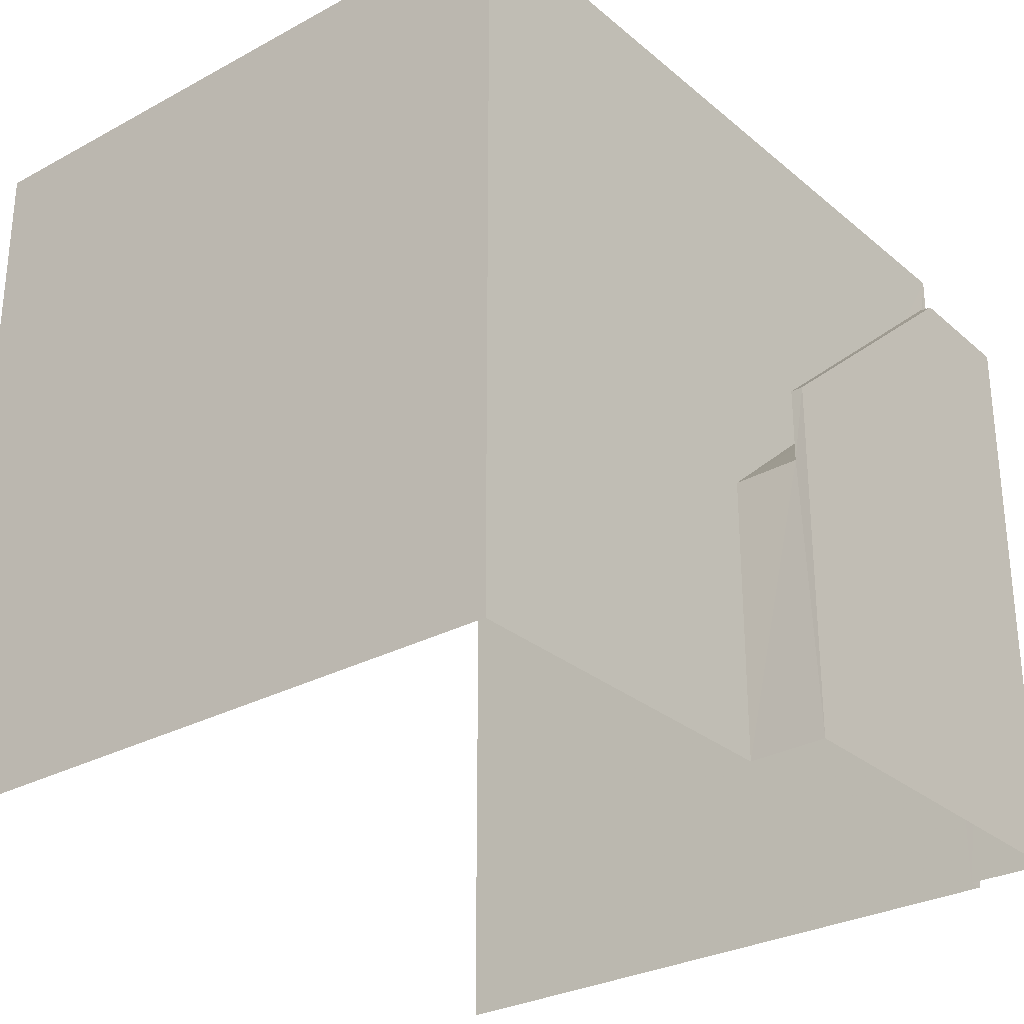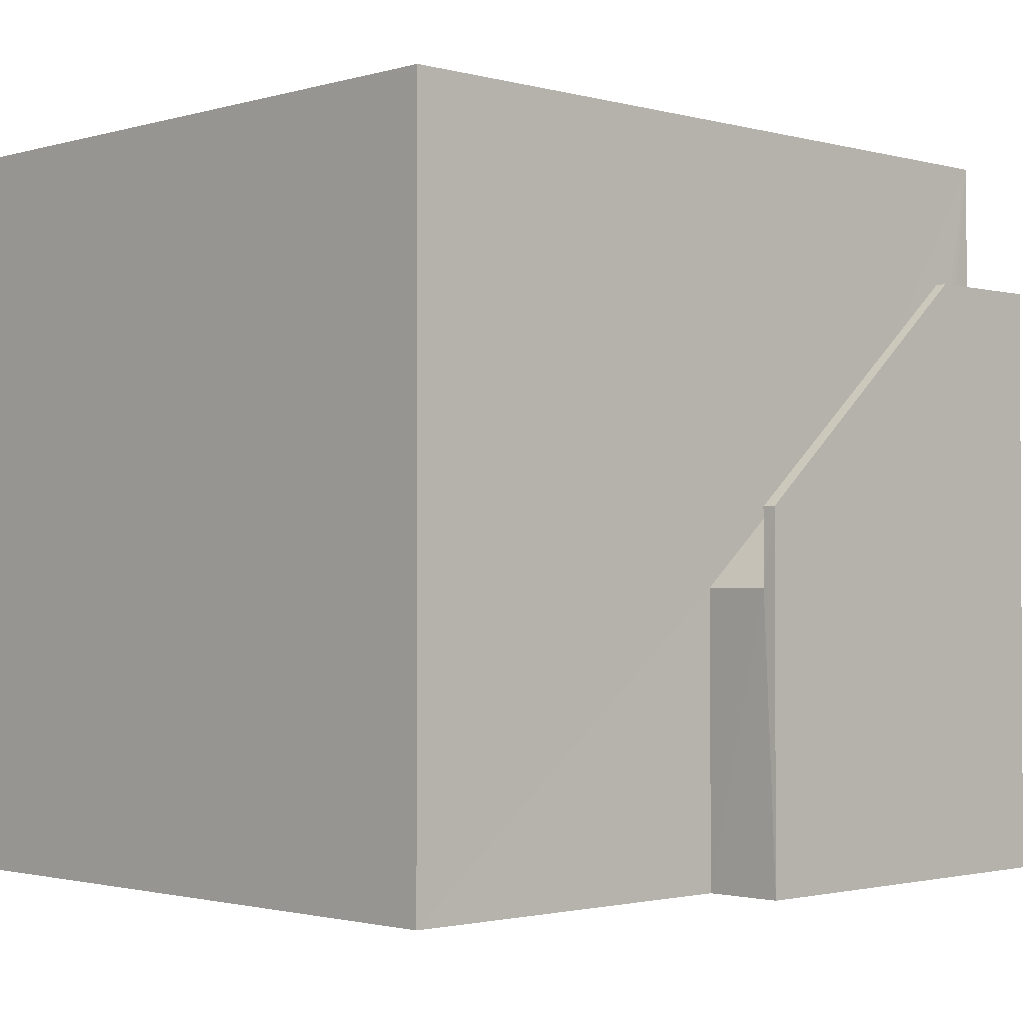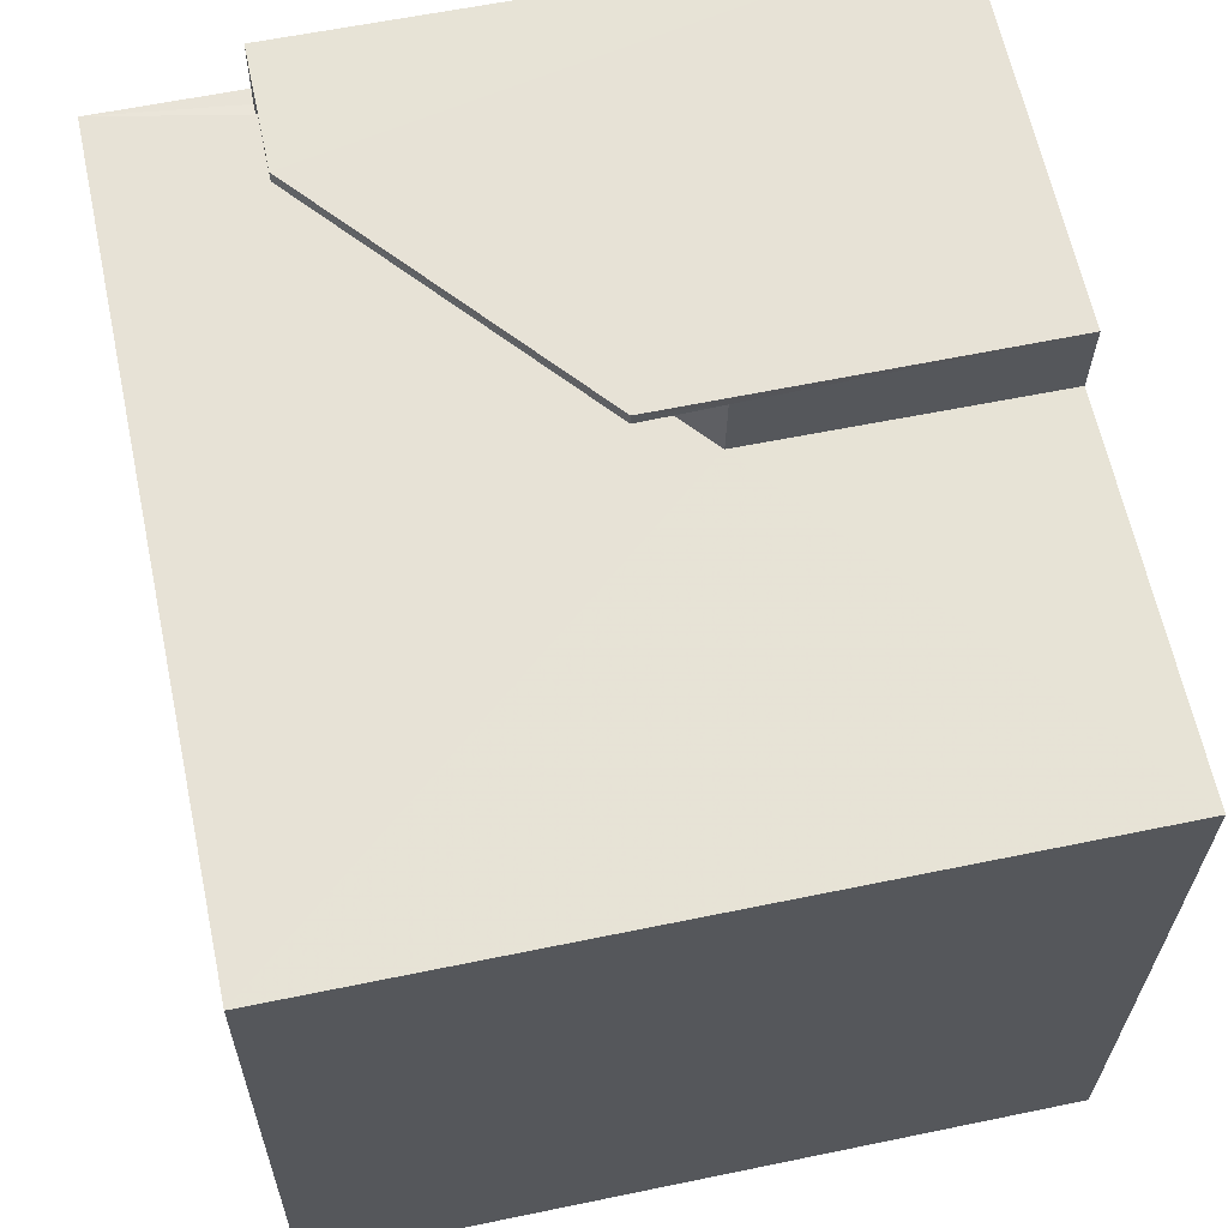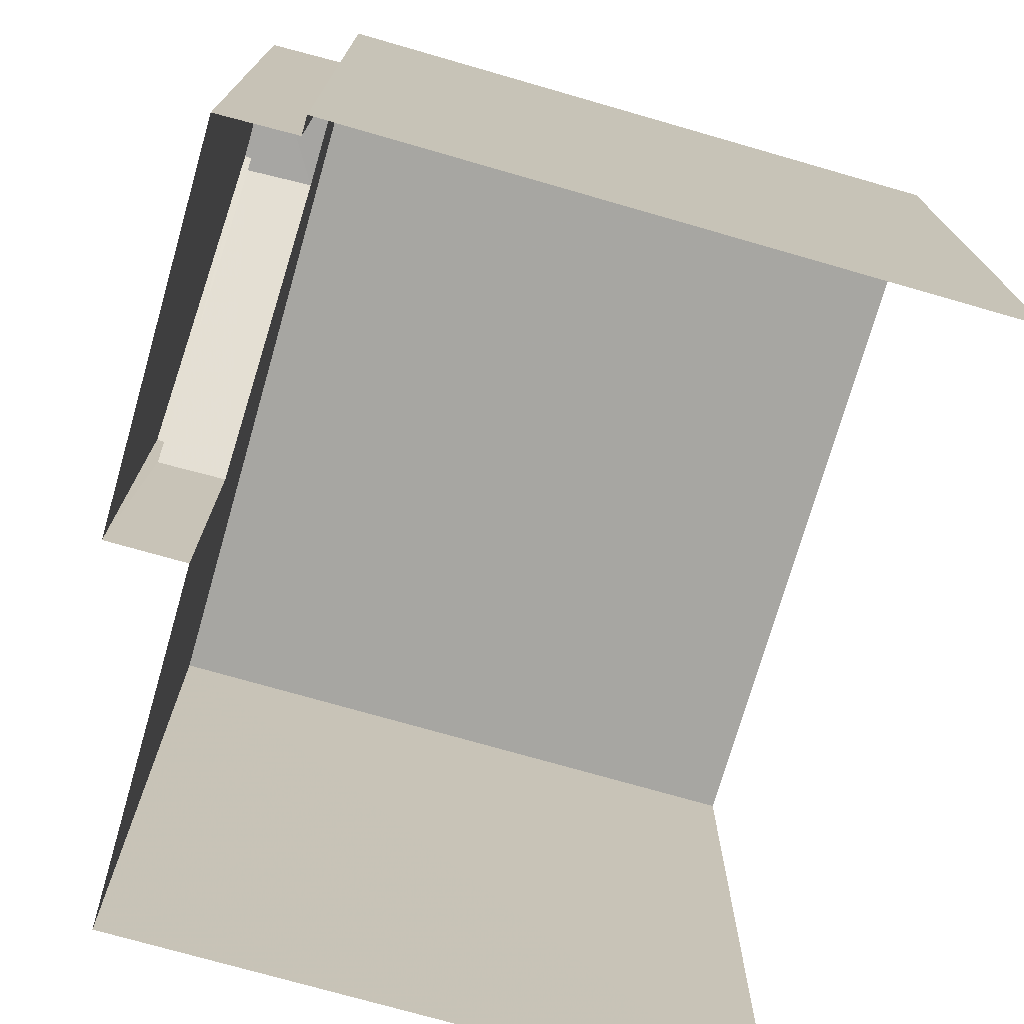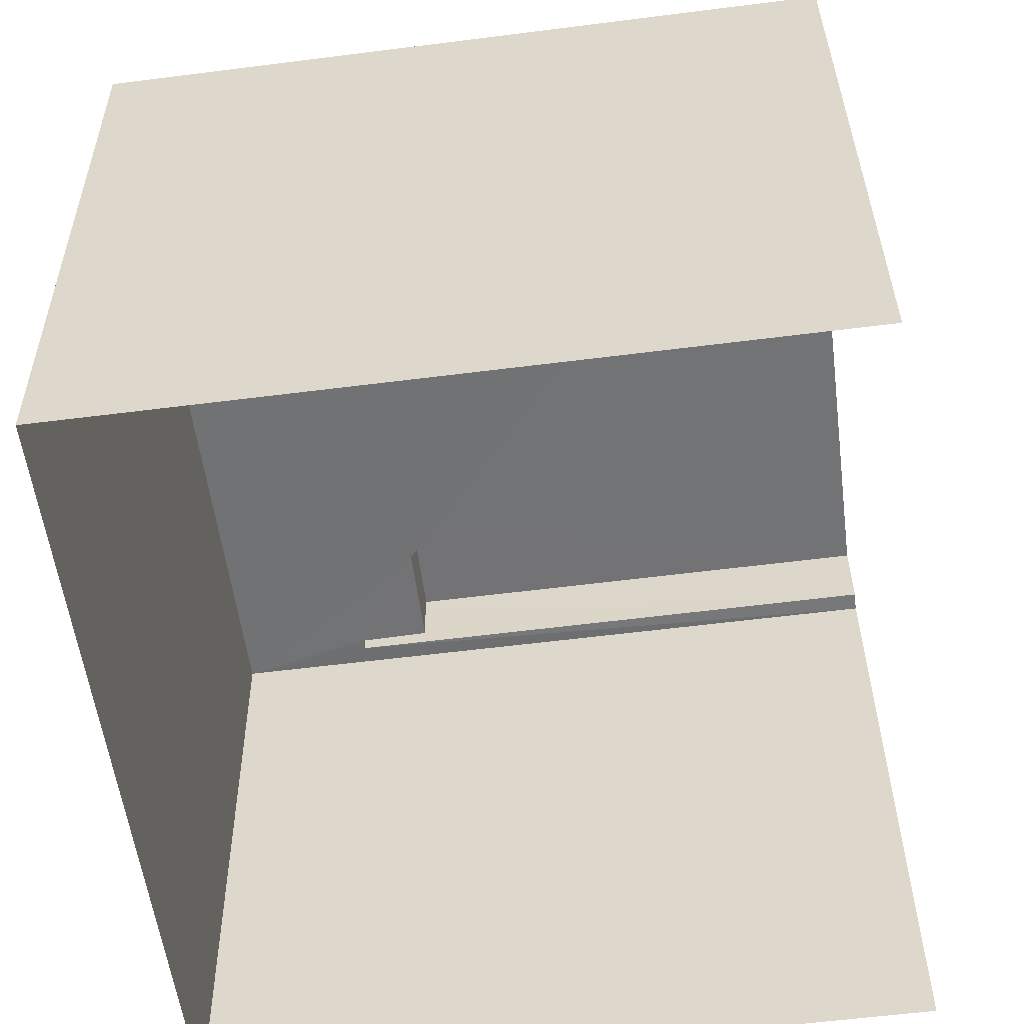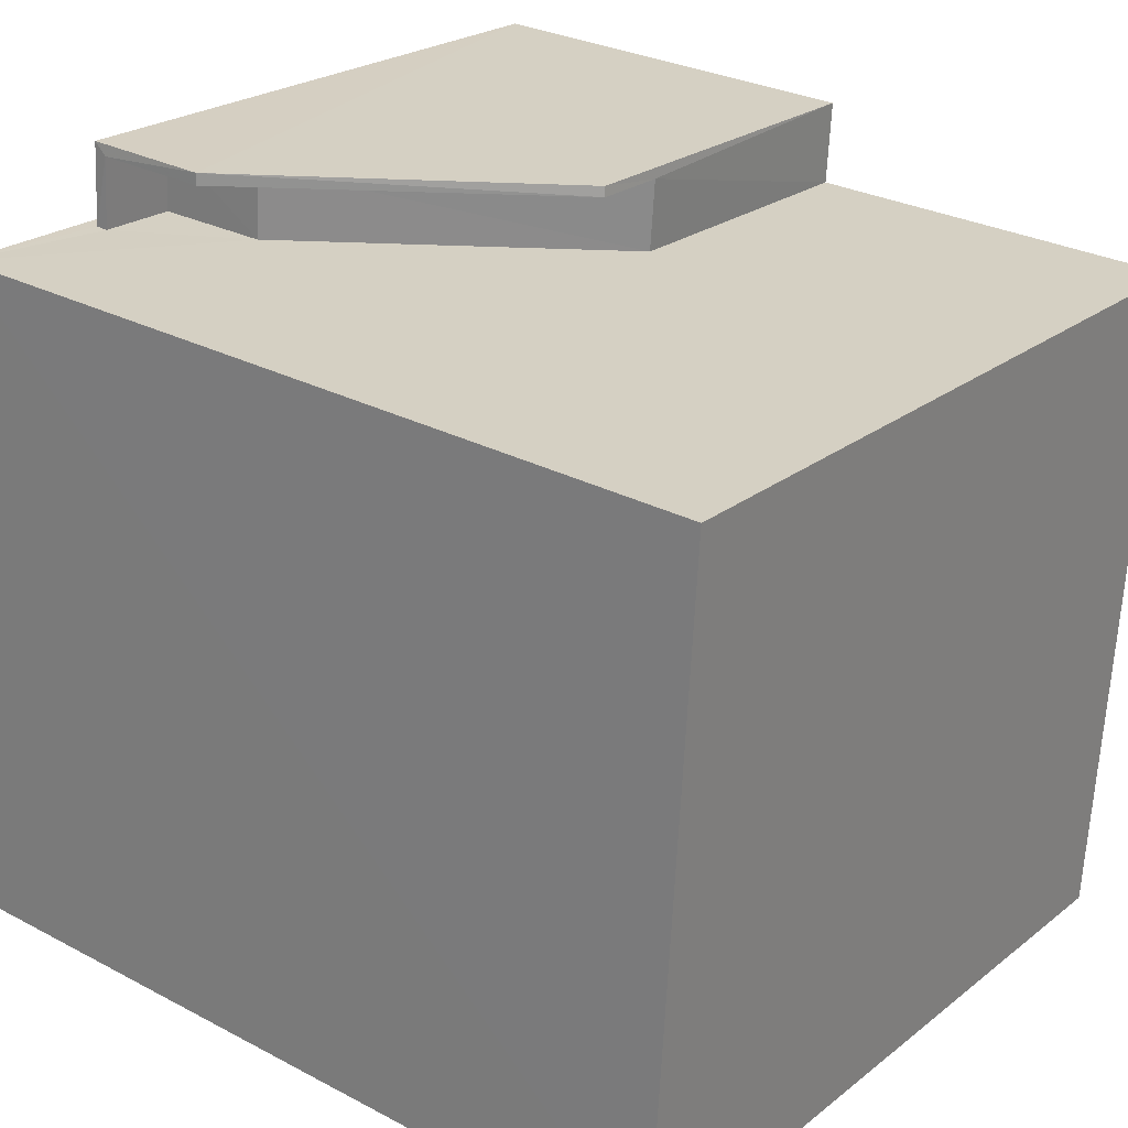
<metadata>
{"format":"obj","ext":"obj","renderer":"f3d","projection":"perspective","resolution":1024,"background":"white","views":[{"elev":-28.9,"azim":125.7,"up":"+Z"},{"elev":-1.7,"azim":132.7,"up":"+Z"},{"elev":59.9,"azim":78.0,"up":"+Y"},{"elev":-74.0,"azim":-109.3,"up":"+Z"},{"elev":-58.8,"azim":97.4,"up":"+Y"},{"elev":23.6,"azim":38.0,"up":"+Y"}]}
</metadata>
<code>
v -3.141e+05 4.176e+04 42.87
v -3.141e+05 4.176e+04 42.87
v -3.141e+05 4.175e+04 42.87
v -3.141e+05 4.175e+04 42.86
v -3.141e+05 4.176e+04 42.87
v -3.141e+05 4.176e+04 42.87
v -3.141e+05 4.176e+04 42.87
v -3.141e+05 4.176e+04 42.87
v -3.141e+05 4.176e+04 49.73
v -3.141e+05 4.176e+04 49.73
v -3.141e+05 4.176e+04 49.73
v -3.141e+05 4.176e+04 49.73
v -3.141e+05 4.176e+04 46.69
v -3.141e+05 4.176e+04 46.69
v -3.141e+05 4.176e+04 50.73
v -3.141e+05 4.176e+04 50.73
v -3.141e+05 4.176e+04 50.73
v -3.141e+05 4.176e+04 50.73
v -3.141e+05 4.176e+04 50.73
v -3.141e+05 4.176e+04 50.73
v -3.141e+05 4.176e+04 47.69
v -3.141e+05 4.176e+04 47.69
v -3.141e+05 4.176e+04 52.6
v -3.141e+05 4.175e+04 52.6
v -3.141e+05 4.176e+04 52.6
v -3.141e+05 4.175e+04 52.6
f 1 2 3
f 4 3 5
f 4 5 6
f 5 2 7
f 5 7 8
f 3 2 5
f 14 21 10
f 11 10 17
f 17 10 15
f 10 21 15
f 26 3 4
f 24 26 4
f 9 10 11
f 12 9 11
f 13 14 10
f 9 13 10
f 15 16 17
f 16 18 17
f 17 19 20
f 17 18 19
f 16 15 21
f 22 16 21
f 23 24 25
f 23 26 24
f 16 22 7
f 16 7 18
f 22 8 7
f 13 6 5
f 6 13 25
f 25 9 23
f 1 19 2
f 23 19 1
f 25 13 9
f 20 9 12
f 23 20 19
f 23 9 20
f 25 4 6
f 25 24 4
f 2 18 7
f 2 19 18
f 12 11 17
f 20 12 17
f 13 5 14
f 21 14 22
f 22 14 8
f 14 5 8
f 23 1 3
f 26 23 3

</code>
